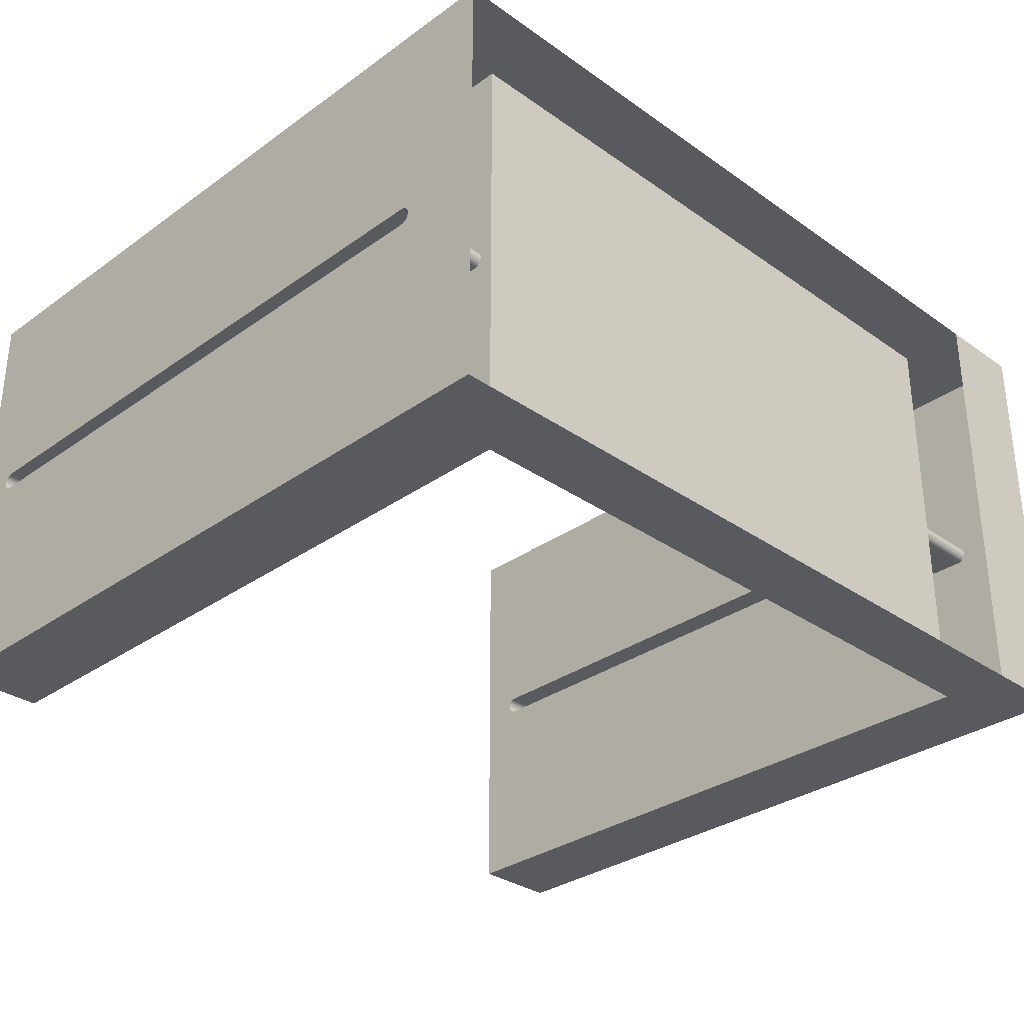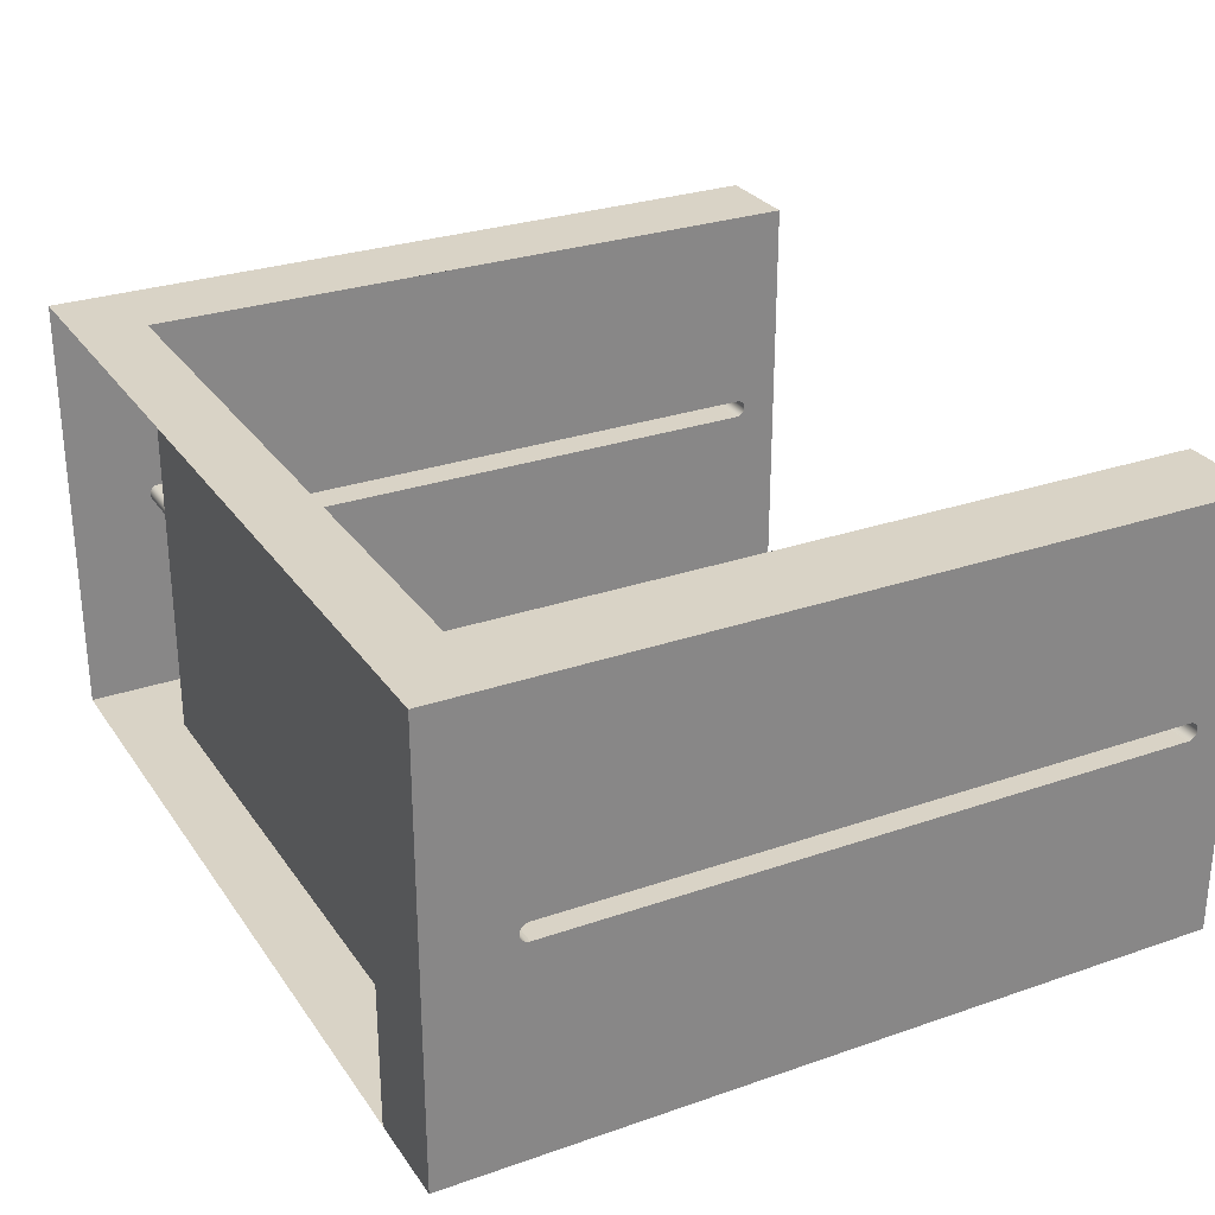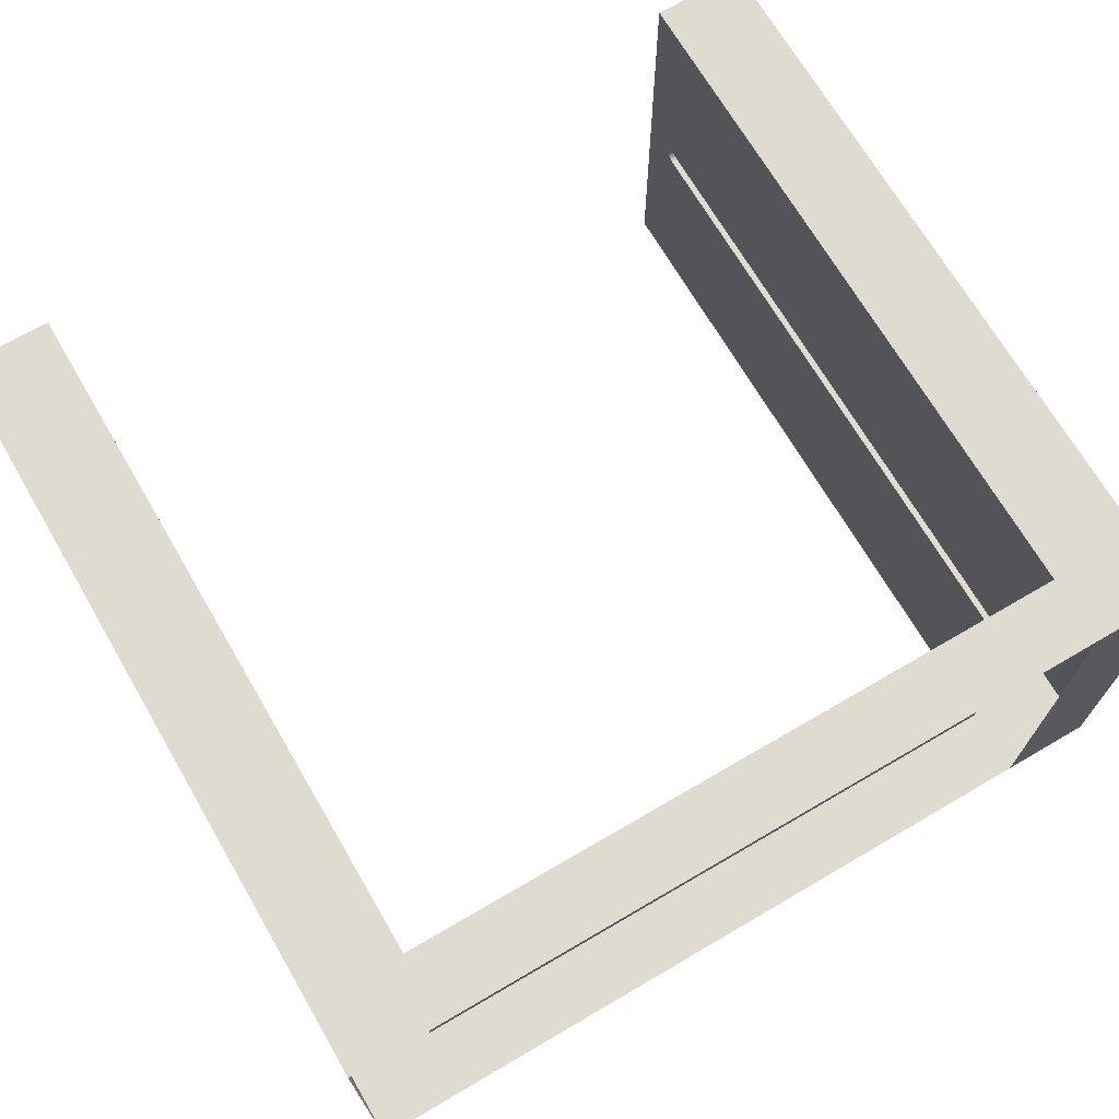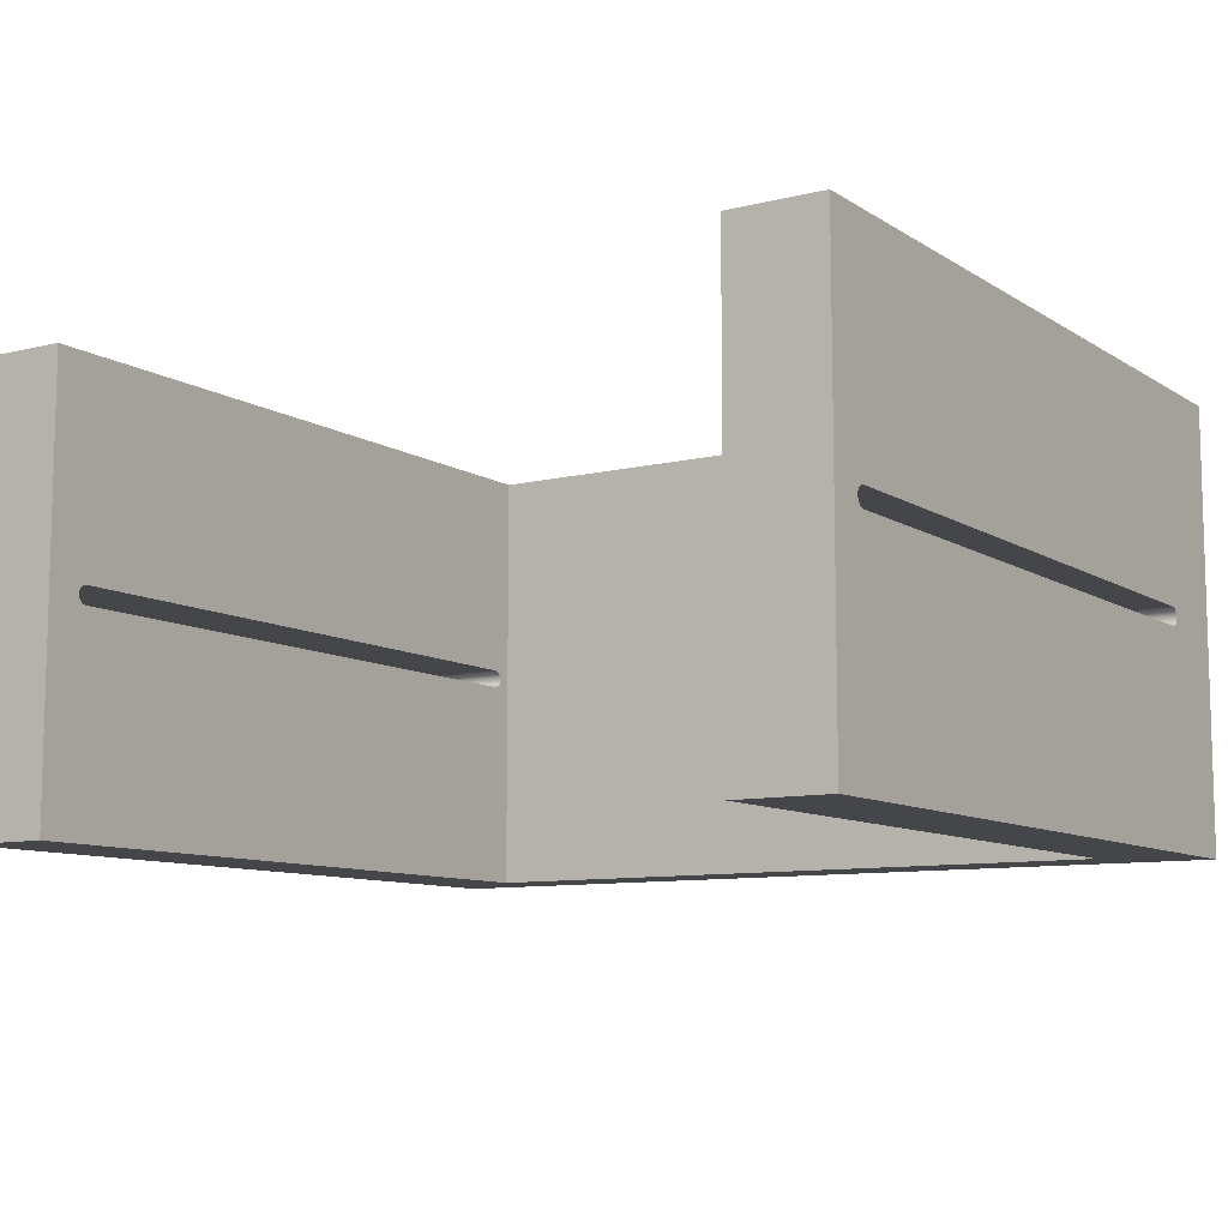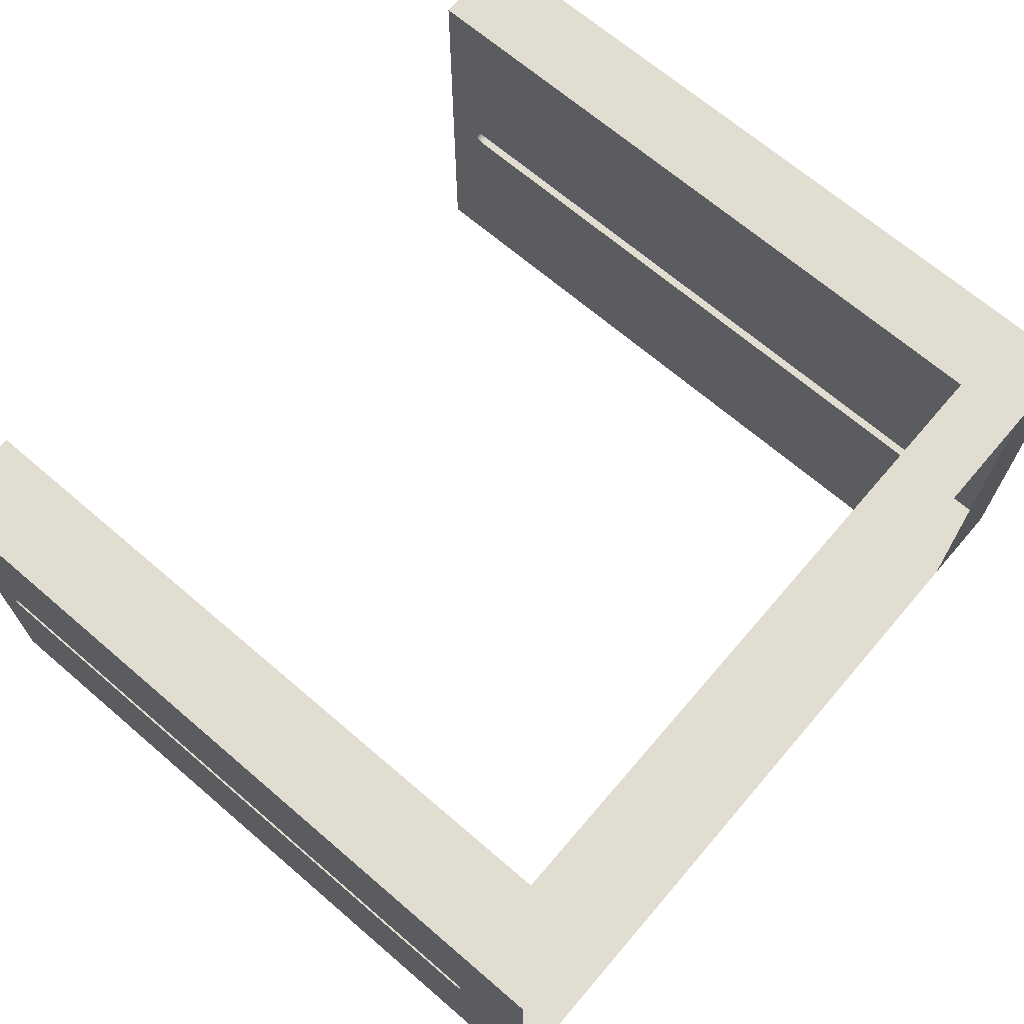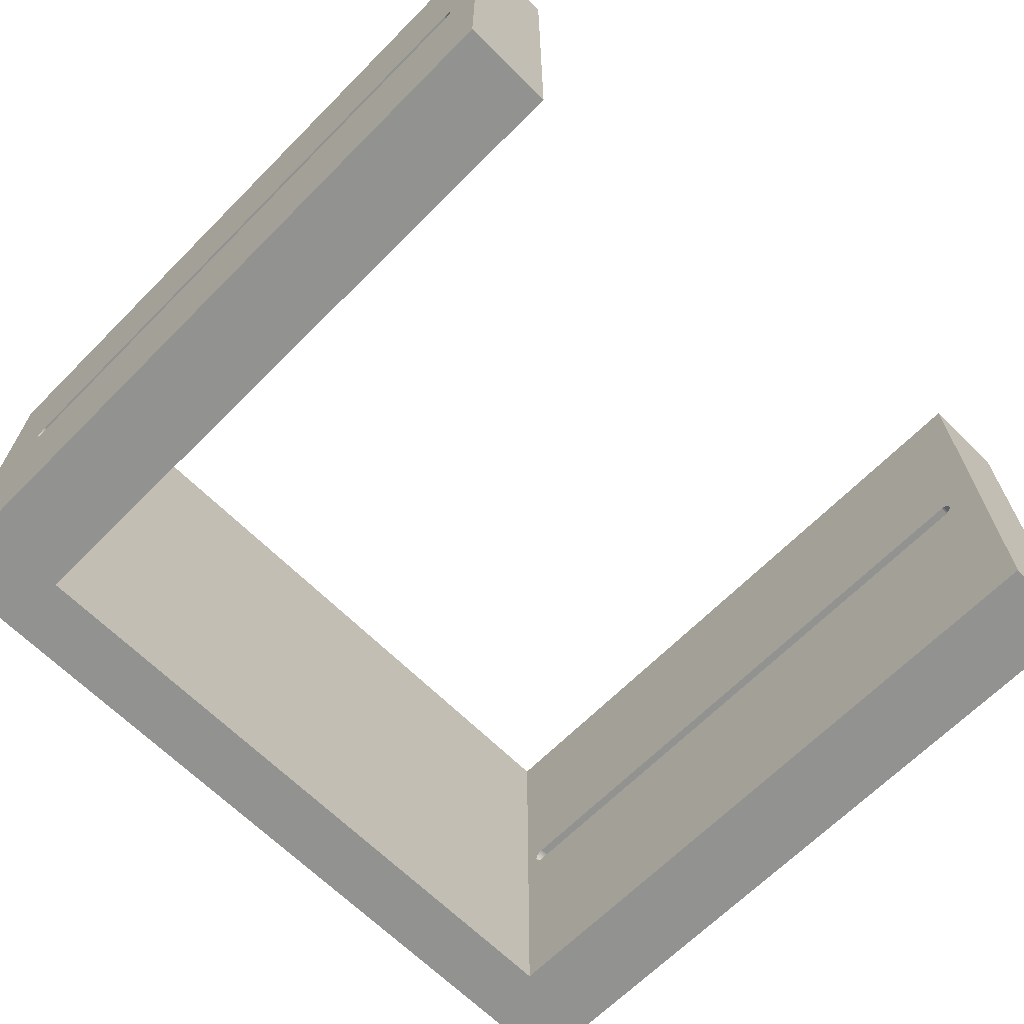
<metadata>
{"format":"obj","ext":"obj","renderer":"f3d","projection":"perspective","resolution":1024,"background":"white","views":[{"elev":-31.6,"azim":-44.8,"up":"+Z"},{"elev":28.3,"azim":62.4,"up":"+Z"},{"elev":69.9,"azim":-30.3,"up":"+Z"},{"elev":-9.5,"azim":-147.4,"up":"+Z"},{"elev":68.5,"azim":-49.4,"up":"+Z"},{"elev":-66.3,"azim":135.2,"up":"+Z"}]}
</metadata>
<code>
g Mesh1 Model
v 168 0 -96
v 168 0 -0
v 148 0 -0
v 148 0 -96
f 1 2 3 4
v 168 18.07 -47.48
f 5 2 1
v 168 18.27 -47
f 6 2 5
v 168 18.59 -46.59
f 7 2 6
v 168 19 -46.27
f 8 2 7
v 168 19.48 -46.07
f 9 2 8
v 168 167 -0
f 2 9 10
v 168 20 -46
f 10 9 11
v 148 19.48 -46.07
v 148 20 -46
f 11 9 12 13
v 148 19 -46.27
f 9 8 14 12
v 148 18.59 -46.59
f 8 7 15 14
v 148 18.27 -47
f 7 6 16 15
v 148 18.07 -47.48
f 6 5 17 16
v 168 18 -48
v 148 18 -48
f 5 18 19 17
f 5 1 18
v 168 18.07 -48.52
f 18 1 20
v 168 18.27 -49
f 20 1 21
v 168 18.59 -49.41
f 21 1 22
v 168 19 -49.73
f 22 1 23
v 168 19.48 -49.93
f 23 1 24
v 168 20 -50
f 24 1 25
v 168 157 -50
f 25 1 26
v 168 167 -96
f 27 26 1
v 168 157.5 -49.93
f 27 28 26
v 168 158 -49.73
f 27 29 28
v 168 158.4 -49.41
f 27 30 29
v 168 158.7 -49
f 27 31 30
v 168 158.9 -48.52
f 27 32 31
v 168 159 -48
f 27 33 32
v 168 158.9 -47.48
f 27 34 33
f 10 34 27
v 168 158.7 -47
f 34 10 35
v 168 158.4 -46.59
f 35 10 36
v 168 158 -46.27
f 36 10 37
v 168 157.5 -46.07
f 37 10 38
v 168 157 -46
f 38 10 39
f 39 10 11
v 148 157 -46
f 39 11 13 40
v 148 15 -0
f 13 41 40
f 12 41 13
f 14 41 12
f 15 41 14
f 16 41 15
f 17 41 16
f 19 41 17
v 148 15 -96
f 41 19 42
v 148 18.07 -48.52
f 42 19 43
f 18 20 43 19
v 148 18.27 -49
f 20 21 44 43
v 148 18.59 -49.41
f 21 22 45 44
v 148 19 -49.73
f 22 23 46 45
v 148 19.48 -49.93
f 23 24 47 46
v 148 20 -50
f 24 25 48 47
v 148 157 -50
f 25 26 49 48
v 148 157.5 -49.93
f 26 28 50 49
v 148 158 -49.73
f 28 29 51 50
v 148 158.4 -49.41
f 29 30 52 51
v 148 158.7 -49
f 30 31 53 52
v 148 158.9 -48.52
f 31 32 54 53
v 148 159 -48
f 32 33 55 54
v 148 158.9 -47.48
f 33 34 56 55
v 148 158.7 -47
f 34 35 57 56
v 148 158.4 -46.59
f 35 36 58 57
v 148 158 -46.27
f 36 37 59 58
v 148 157.5 -46.07
f 37 38 60 59
f 38 39 40 60
f 41 60 40
v 148 167 -0
f 61 60 41
f 60 61 59
f 59 61 58
f 58 61 57
f 57 61 56
v 148 167 -96
f 56 61 62
f 10 27 62 61
f 1 4 42 62 27
v 0 0 -96
v 0 15 -96
f 63 4 42 64
v 0 15 -0
f 65 64 42 41
v 2.82e-15 18 -48
f 65 66 64
v 2.82e-15 18.07 -47.48
f 66 65 67
v 2.82e-15 18.27 -47
f 67 65 68
v 2.82e-15 18.59 -46.59
f 68 65 69
v 2.82e-15 19 -46.27
f 69 65 70
v 2.82e-15 19.48 -46.07
f 70 65 71
v 2.82e-15 20 -46
f 71 65 72
v 2.82e-15 157 -46
f 72 65 73
v 2.82e-15 157.5 -46.07
f 65 74 73
v 0 167 -0
f 75 74 65
v 2.82e-15 158 -46.27
f 74 75 76
v 2.82e-15 158.4 -46.59
f 76 75 77
v 2.82e-15 158.7 -47
f 77 75 78
v 2.82e-15 158.9 -47.48
f 78 75 79
v 0 167 -96
f 79 75 80
v -20 167 -0
v -20 167 -96
f 80 75 81 82
v 0 0 -0
v -20 0 -0
f 83 84 81 75 65
v -20 19.48 -46.07
f 84 85 81
v -20 19 -46.27
f 85 84 86
v -20 18.59 -46.59
f 86 84 87
v -20 18.27 -47
f 87 84 88
v -20 18.07 -47.48
f 88 84 89
v -20 0 -96
f 89 84 90
v -20 18 -48
f 89 90 91
v -20 18.07 -48.52
f 91 90 92
v -20 18.27 -49
f 92 90 93
v -20 18.59 -49.41
f 93 90 94
v -20 19 -49.73
f 94 90 95
v -20 19.48 -49.93
f 95 90 96
v -20 20 -50
f 96 90 97
v -20 157 -50
f 97 90 98
f 82 98 90
v -20 157.5 -49.93
f 82 99 98
v -20 158 -49.73
f 82 100 99
v -20 158.4 -49.41
f 82 101 100
v -20 158.7 -49
f 82 102 101
v -20 158.9 -48.52
f 82 103 102
v -20 159 -48
f 82 104 103
v -20 158.9 -47.48
f 82 105 104
f 81 105 82
v -20 158.7 -47
f 105 81 106
v -20 158.4 -46.59
f 106 81 107
v -20 158 -46.27
f 107 81 108
v -20 157.5 -46.07
f 108 81 109
v -20 157 -46
f 109 81 110
v -20 20 -46
f 110 81 111
f 81 85 111
f 111 85 71 72
f 85 86 70 71
f 86 87 69 70
f 87 88 68 69
f 88 89 67 68
f 89 91 66 67
v 2.82e-15 18.07 -48.52
f 91 92 112 66
v 2.82e-15 18.27 -49
f 92 93 113 112
v 2.82e-15 18.59 -49.41
f 93 94 114 113
v 2.82e-15 19 -49.73
f 94 95 115 114
v 2.82e-15 19.48 -49.93
f 95 96 116 115
v 2.82e-15 20 -50
f 96 97 117 116
v 2.82e-15 157 -50
f 97 98 118 117
v 2.82e-15 157.5 -49.93
f 98 99 119 118
v 2.82e-15 158 -49.73
f 99 100 120 119
v 2.82e-15 158.4 -49.41
f 100 101 121 120
v 2.82e-15 158.7 -49
f 101 102 122 121
v 2.82e-15 158.9 -48.52
f 102 103 123 122
v 2.82e-15 159 -48
f 103 104 124 123
f 104 105 79 124
f 105 106 78 79
f 106 107 77 78
f 107 108 76 77
f 108 109 74 76
f 109 110 73 74
f 110 111 72 73
f 79 80 124
f 124 80 123
f 123 80 122
f 122 80 121
f 121 80 120
f 120 80 119
f 119 80 118
f 118 80 117
f 64 117 80
f 64 116 117
f 64 115 116
f 64 114 115
f 64 113 114
f 64 112 113
f 64 66 112
f 90 63 64 80 82
f 3 83 65 41
f 3 2 10 61 41
f 42 48 62
f 42 47 48
f 42 46 47
f 42 45 46
f 42 44 45
f 42 43 44
f 49 62 48
f 50 62 49
f 51 62 50
f 52 62 51
f 53 62 52
f 54 62 53
f 55 62 54
f 56 62 55

</code>
